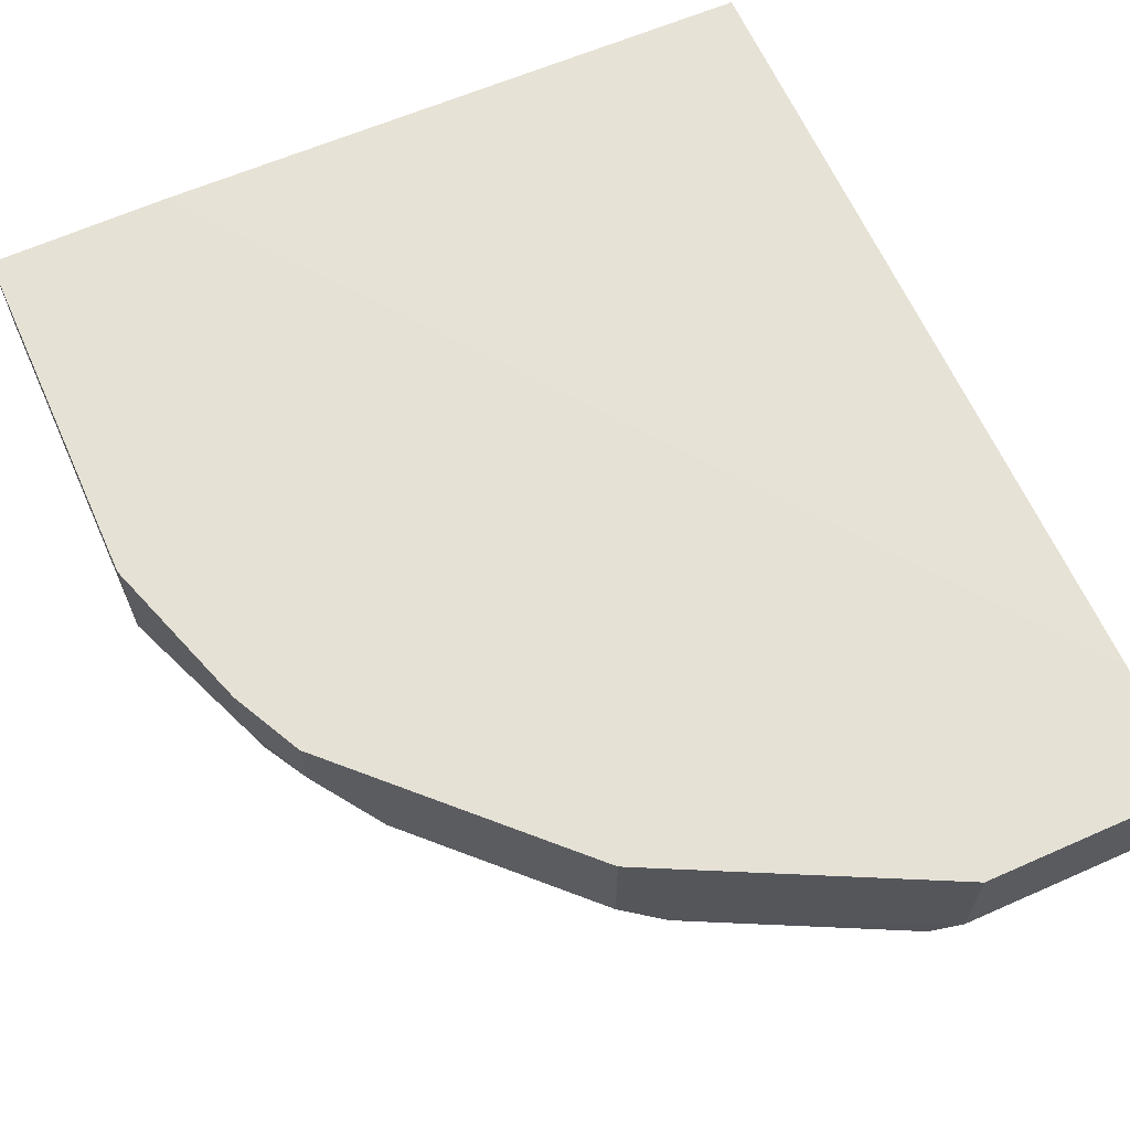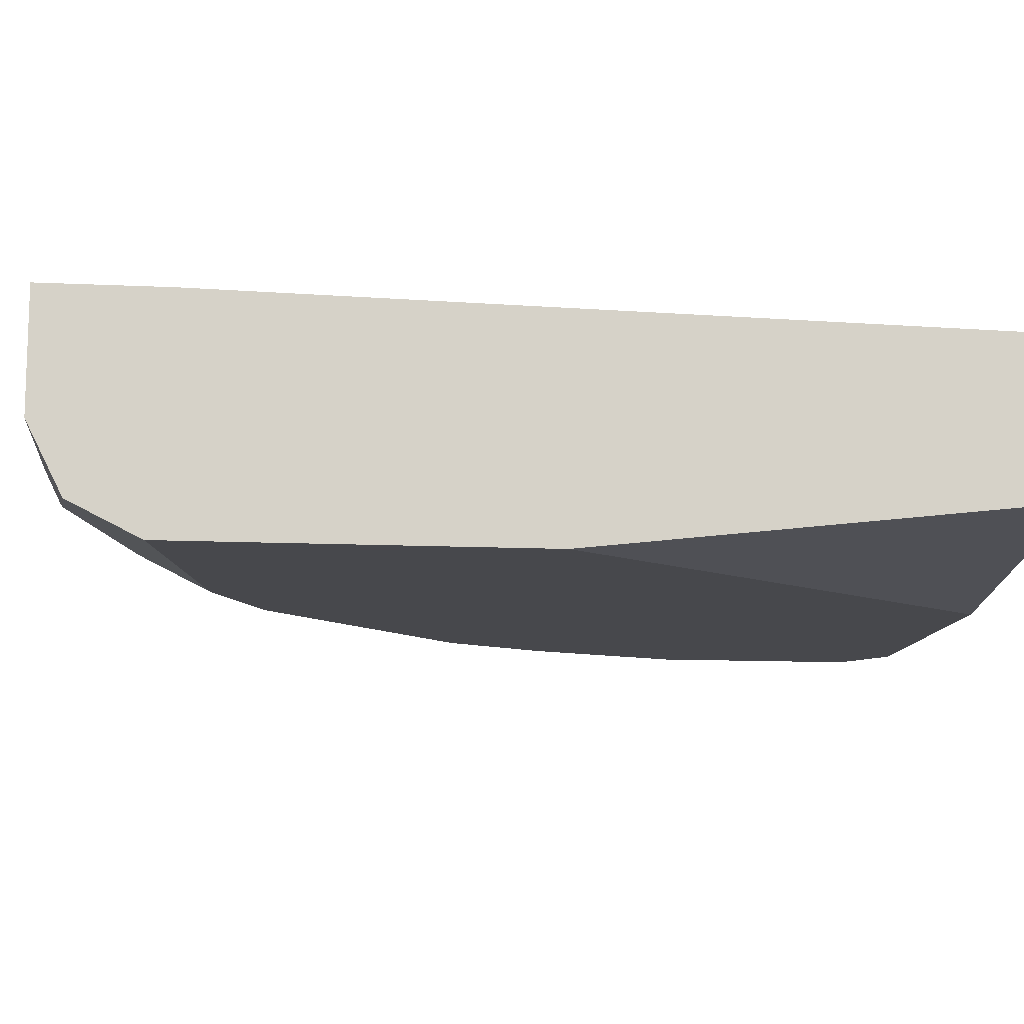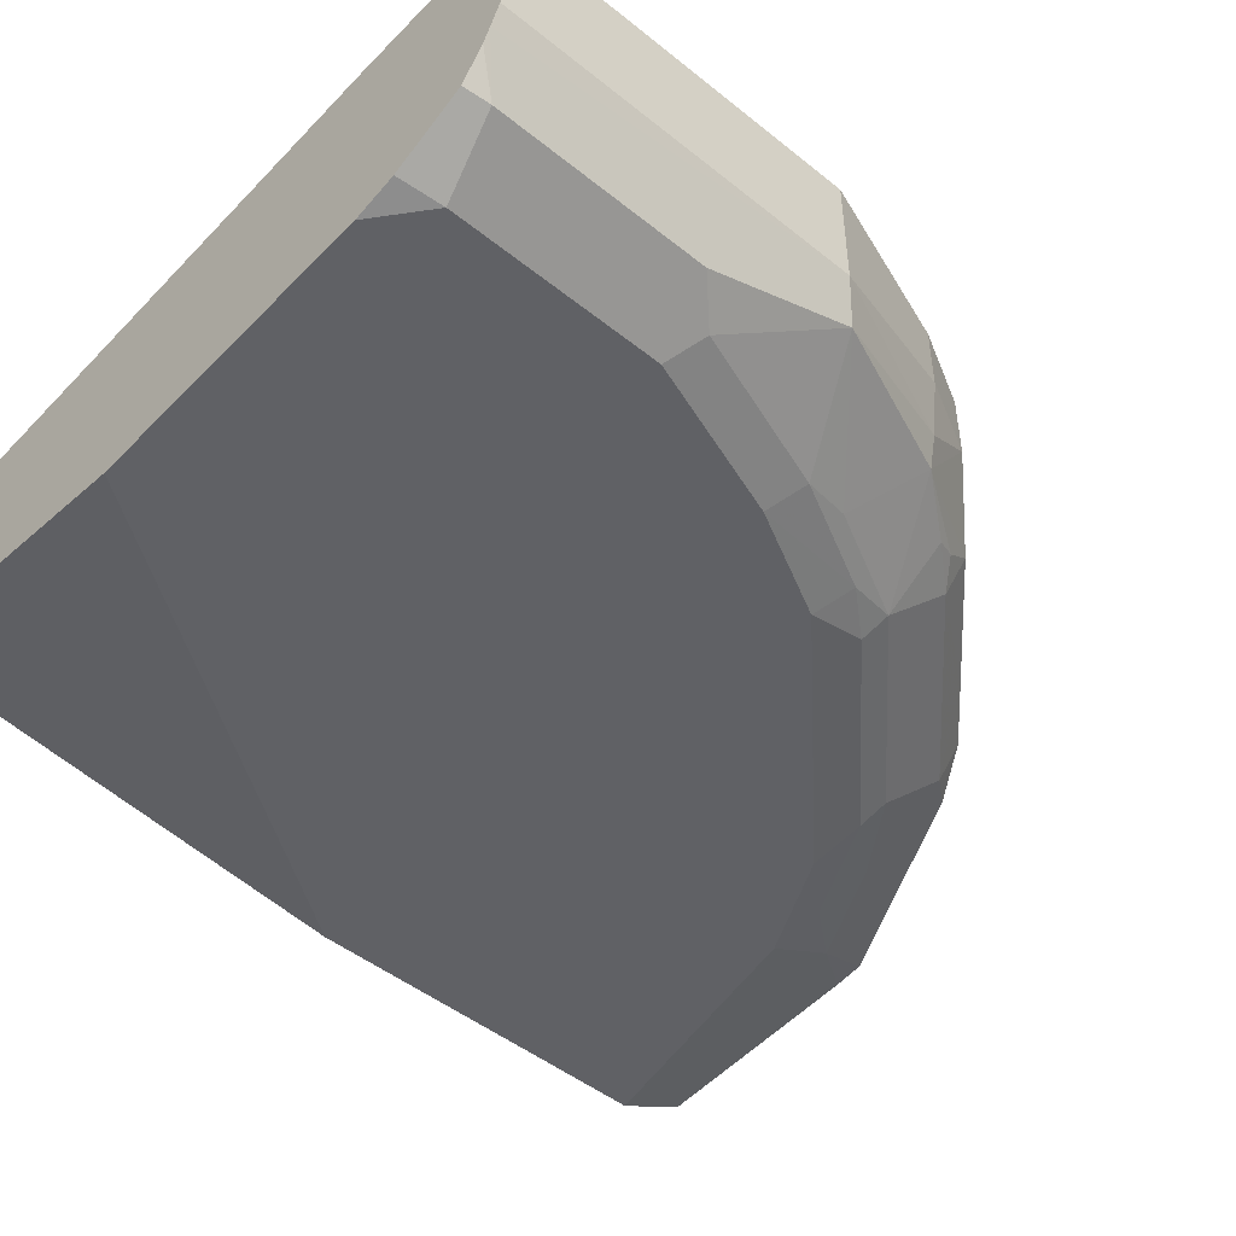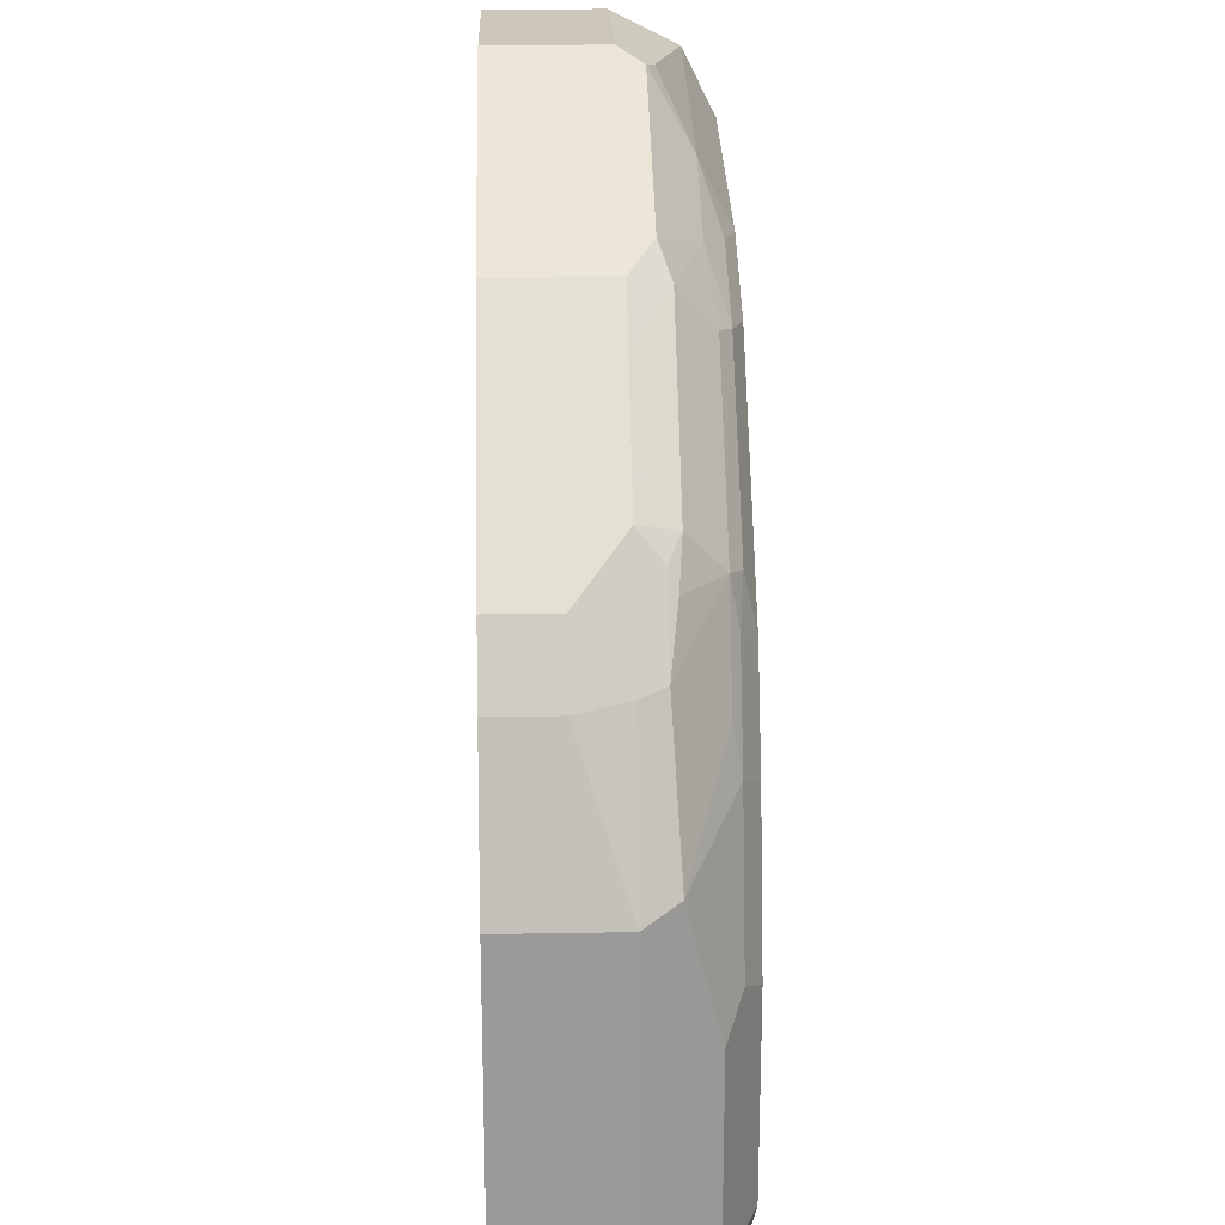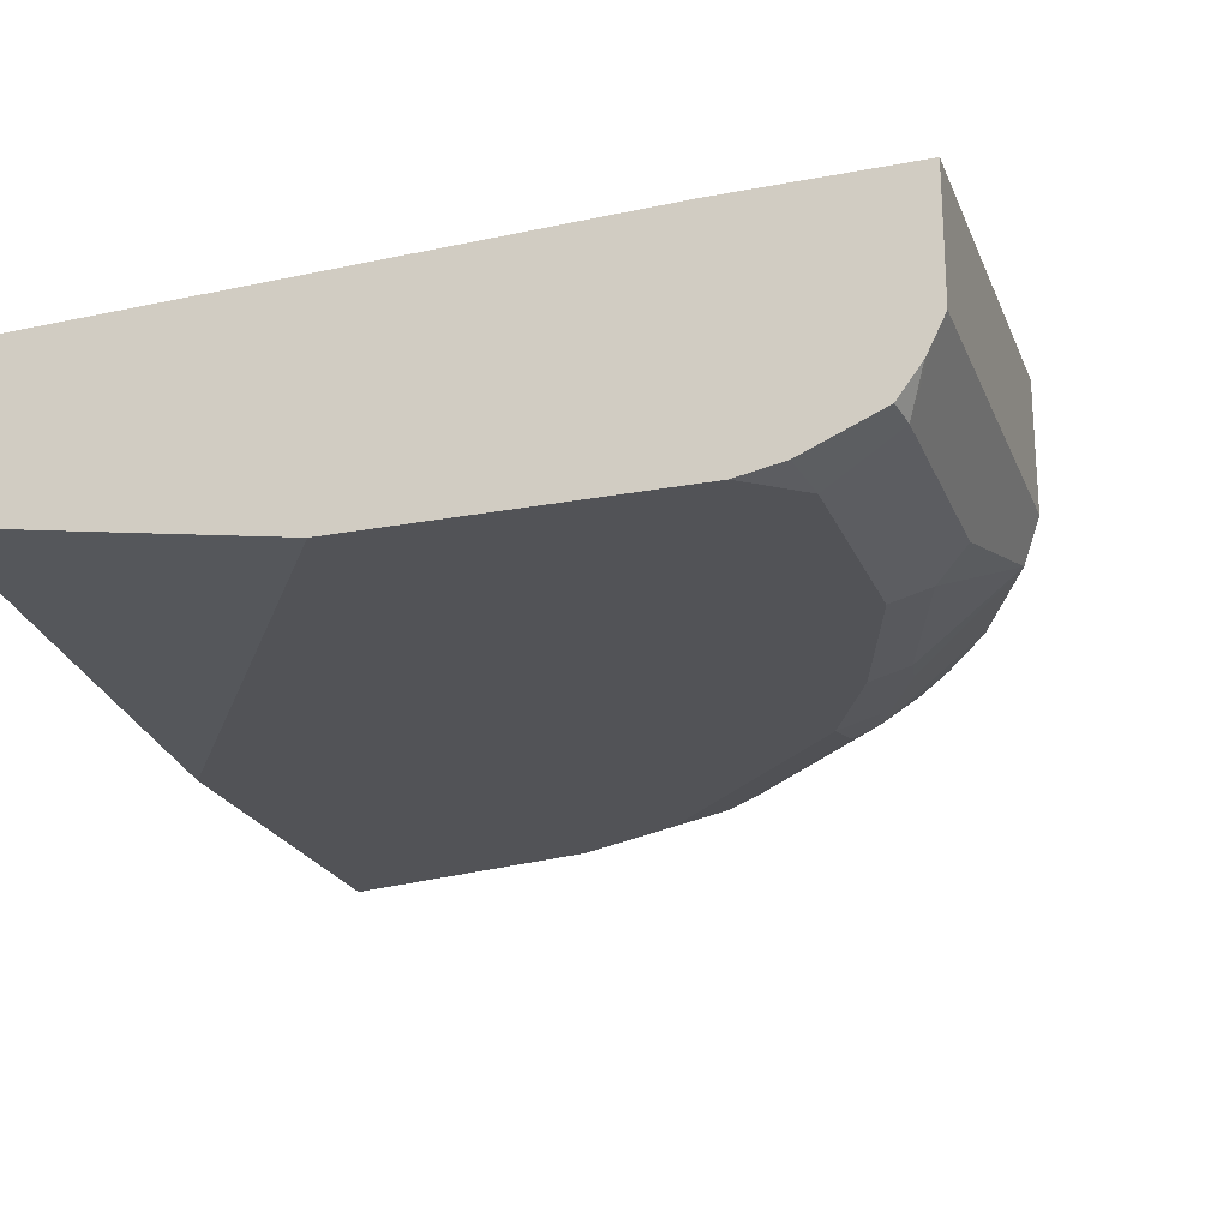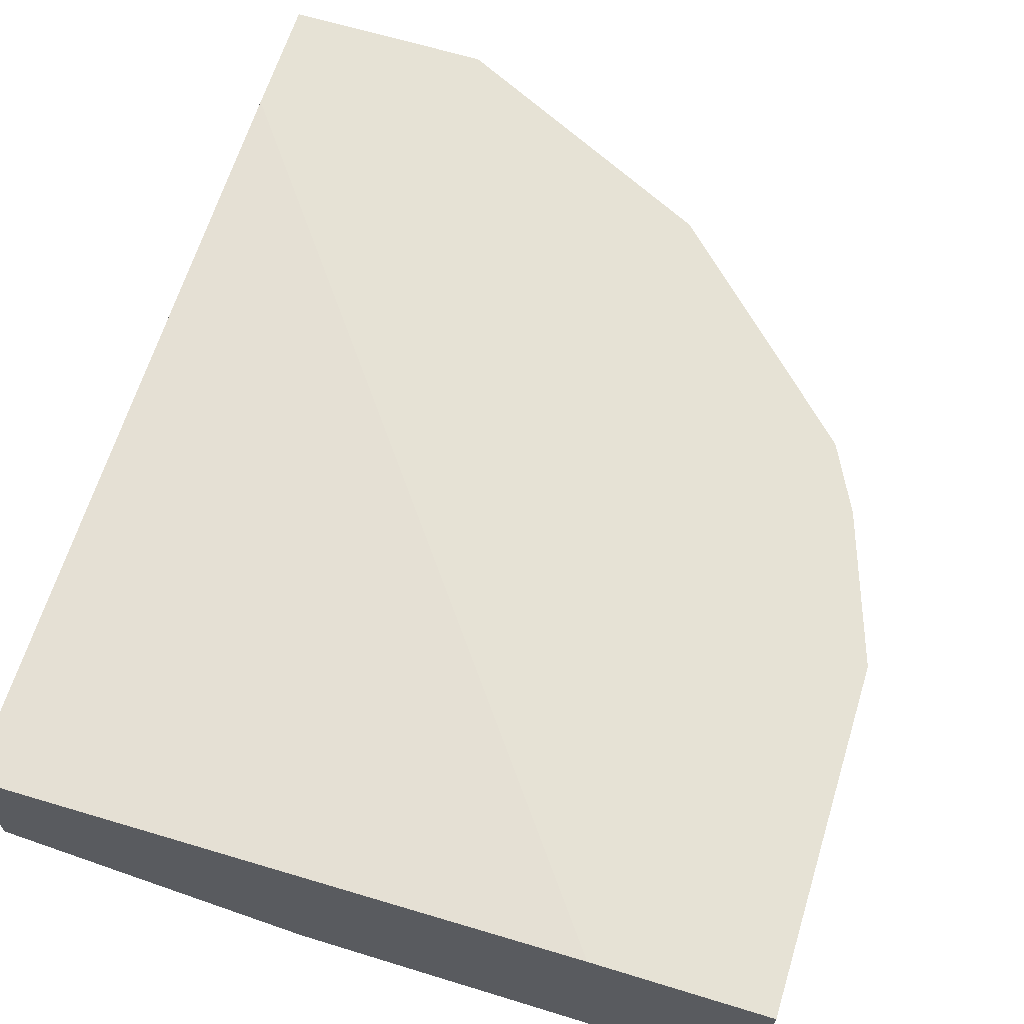
<metadata>
{"format":"obj","ext":"obj","renderer":"f3d","projection":"perspective","resolution":1024,"background":"white","views":[{"elev":64.9,"azim":-24.0,"up":"+Y"},{"elev":-11.6,"azim":83.5,"up":"+Y"},{"elev":-48.1,"azim":-131.9,"up":"+Y"},{"elev":21.0,"azim":-91.8,"up":"+Z"},{"elev":-22.4,"azim":-161.8,"up":"+Y"},{"elev":64.0,"azim":-162.8,"up":"+Y"}]}
</metadata>
<code>
v -0.000202 -0.5114 0.7497
v -0.1304 -0.5114 0.7497
v -0.000202 -0.5867 0.7497
v -0.000202 -0.5114 0.6722
v -0.1671 -0.5114 0.7314
v -0.1304 -0.5867 0.7497
v -0.000202 -0.6085 0.7388
v -0.000202 -0.5215 0.1693
v -0.3789 -0.5114 0.1693
v -0.2323 -0.5114 0.6987
v -0.1467 -0.603 0.7415
v -0.1956 -0.5867 0.7171
v -0.277 -0.603 0.6764
v -0.1304 -0.6085 0.7388
v -0.000202 -0.6302 0.7279
v -0.000202 -0.6193 0.1693
v -0.4889 -0.5114 0.1693
v -0.2825 -0.5114 0.6736
v -0.2825 -0.5867 0.6736
v -0.163 -0.6302 0.6953
v -0.3042 -0.5867 0.6627
v -0.2933 -0.6112 0.656
v -0.2282 -0.6302 0.6627
v -0.000202 -0.6302 0.7278
v -0.1956 -0.6519 0.1693
v -0.000202 -0.6519 0.4564
v -0.4889 -0.5114 0.3912
v -0.4889 -0.5867 0.1693
v -0.3042 -0.5114 0.6627
v -0.163 -0.641 0.6736
v -0.1956 -0.6438 0.656
v -0.3368 -0.5867 0.6302
v -0.277 -0.6356 0.6274
v -0.3911 -0.6112 0.5582
v -0.2608 -0.6438 0.6234
v -0.000202 -0.6411 0.7061
v -0.3911 -0.6519 0.1693
v -0.000202 -0.6519 0.6843
v -0.4563 -0.5114 0.4889
v -0.4889 -0.5867 0.3912
v -0.4826 -0.5994 0.1693
v -0.3368 -0.5114 0.6302
v -0.000202 -0.6519 0.6845
v -0.163 -0.6519 0.6519
v -0.402 -0.5867 0.565
v -0.3748 -0.6356 0.5297
v -0.4074 -0.603 0.5459
v -0.4129 -0.6085 0.5323
v -0.2282 -0.6519 0.6193
v -0.3259 -0.6438 0.5582
v -0.2608 -0.6519 0.5867
v -0.4185 -0.6467 0.1693
v -0.4237 -0.6519 0.1956
v -0.4563 -0.5541 0.4889
v -0.4529 -0.5114 0.4957
v -0.478 -0.6085 0.402
v -0.4482 -0.5867 0.493
v -0.478 -0.6085 0.1693
v -0.4672 -0.6302 0.1847
v -0.4672 -0.6302 0.3151
v -0.402 -0.5114 0.565
v -0.4346 -0.5541 0.5323
v -0.44 -0.603 0.4971
v -0.4074 -0.6356 0.4645
v -0.4129 -0.641 0.4346
v -0.3803 -0.641 0.4998
v -0.3585 -0.6438 0.5256
v -0.3585 -0.6519 0.4889
v -0.4641 -0.6271 0.1693
v -0.4237 -0.6519 0.326
v -0.4454 -0.5541 0.5106
v -0.4454 -0.5114 0.5106
v -0.4454 -0.641 0.3369
v -0.4346 -0.5114 0.5323
v -0.3911 -0.6519 0.4238
f 32 45 34
f 33 46 35
f 34 45 47
f 34 47 48
f 34 48 46
f 35 46 50
f 38 43 44
f 35 51 49
f 37 53 52
f 39 54 55
f 40 41 56
f 40 56 57
f 32 61 45
f 41 58 59
f 35 50 51
f 40 57 54
f 27 54 39
f 31 49 44
f 25 38 44
f 41 59 60
f 25 44 49
f 25 49 51
f 25 51 68
f 25 68 75
f 25 75 70
f 25 70 53
f 25 53 37
f 27 40 54
f 28 41 40
f 30 43 36
f 30 31 44
f 30 44 43
f 31 35 49
f 32 42 61
f 41 60 56
f 54 57 71
f 45 74 62
f 56 73 65
f 56 65 64
f 56 64 63
f 56 63 57
f 57 63 62
f 57 62 71
f 56 60 73
f 58 69 59
f 62 72 71
f 65 70 75
f 65 75 66
f 66 75 68
f 66 68 67
f 25 26 38
f 62 74 72
f 55 71 72
f 54 71 55
f 53 60 59
f 45 62 63
f 45 63 47
f 46 48 63
f 46 63 64
f 46 64 65
f 46 65 66
f 46 66 67
f 46 67 50
f 47 63 48
f 50 67 68
f 50 68 51
f 52 53 69
f 53 59 69
f 53 70 73
f 53 73 60
f 45 61 74
f 24 30 36
f 65 73 70
f 22 46 33
f 1 74 61
f 1 61 42
f 1 42 29
f 1 29 18
f 1 18 10
f 1 10 5
f 1 72 74
f 1 5 2
f 3 6 11
f 3 11 14
f 3 14 7
f 4 8 9
f 5 10 12
f 5 12 6
f 2 5 6
f 1 55 72
f 1 39 55
f 1 27 39
f 1 2 6
f 1 6 3
f 1 3 7
f 1 7 15
f 23 33 35
f 1 15 24
f 1 24 36
f 1 36 43
f 1 43 38
f 1 26 16
f 1 16 8
f 1 8 4
f 1 4 9
f 1 9 17
f 1 17 27
f 6 12 13
f 6 13 11
f 1 38 26
f 8 16 25
f 16 26 25
f 17 28 40
f 17 40 27
f 18 29 21
f 18 21 19
f 20 30 24
f 20 23 35
f 20 35 31
f 20 31 30
f 21 42 32
f 21 32 22
f 22 33 23
f 22 32 34
f 22 34 46
f 7 14 15
f 14 20 24
f 14 24 15
f 21 29 42
f 13 22 23
f 8 25 37
f 13 23 20
f 8 37 52
f 8 52 69
f 8 58 41
f 8 41 28
f 8 28 17
f 8 17 9
f 8 69 58
f 13 21 22
f 10 19 12
f 11 13 20
f 11 20 14
f 12 19 13
f 10 18 19
f 13 19 21

</code>
